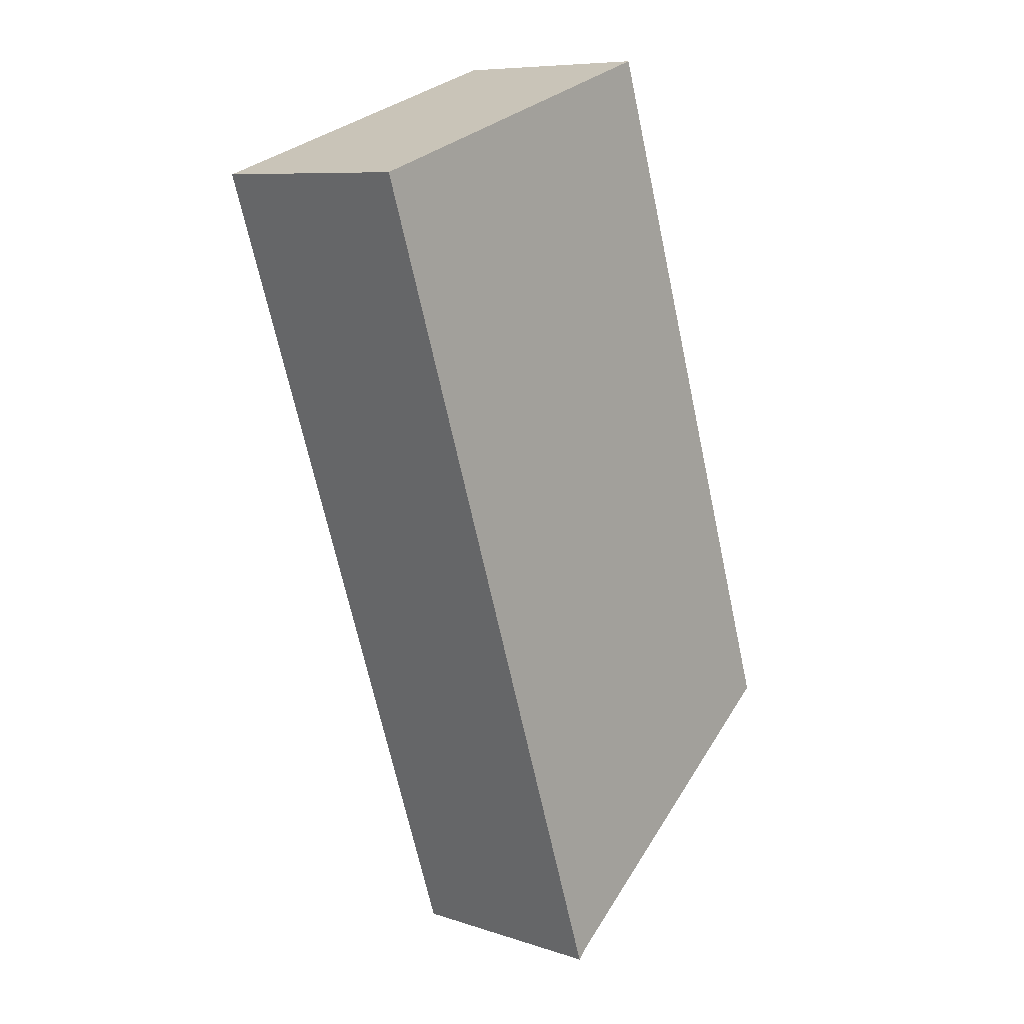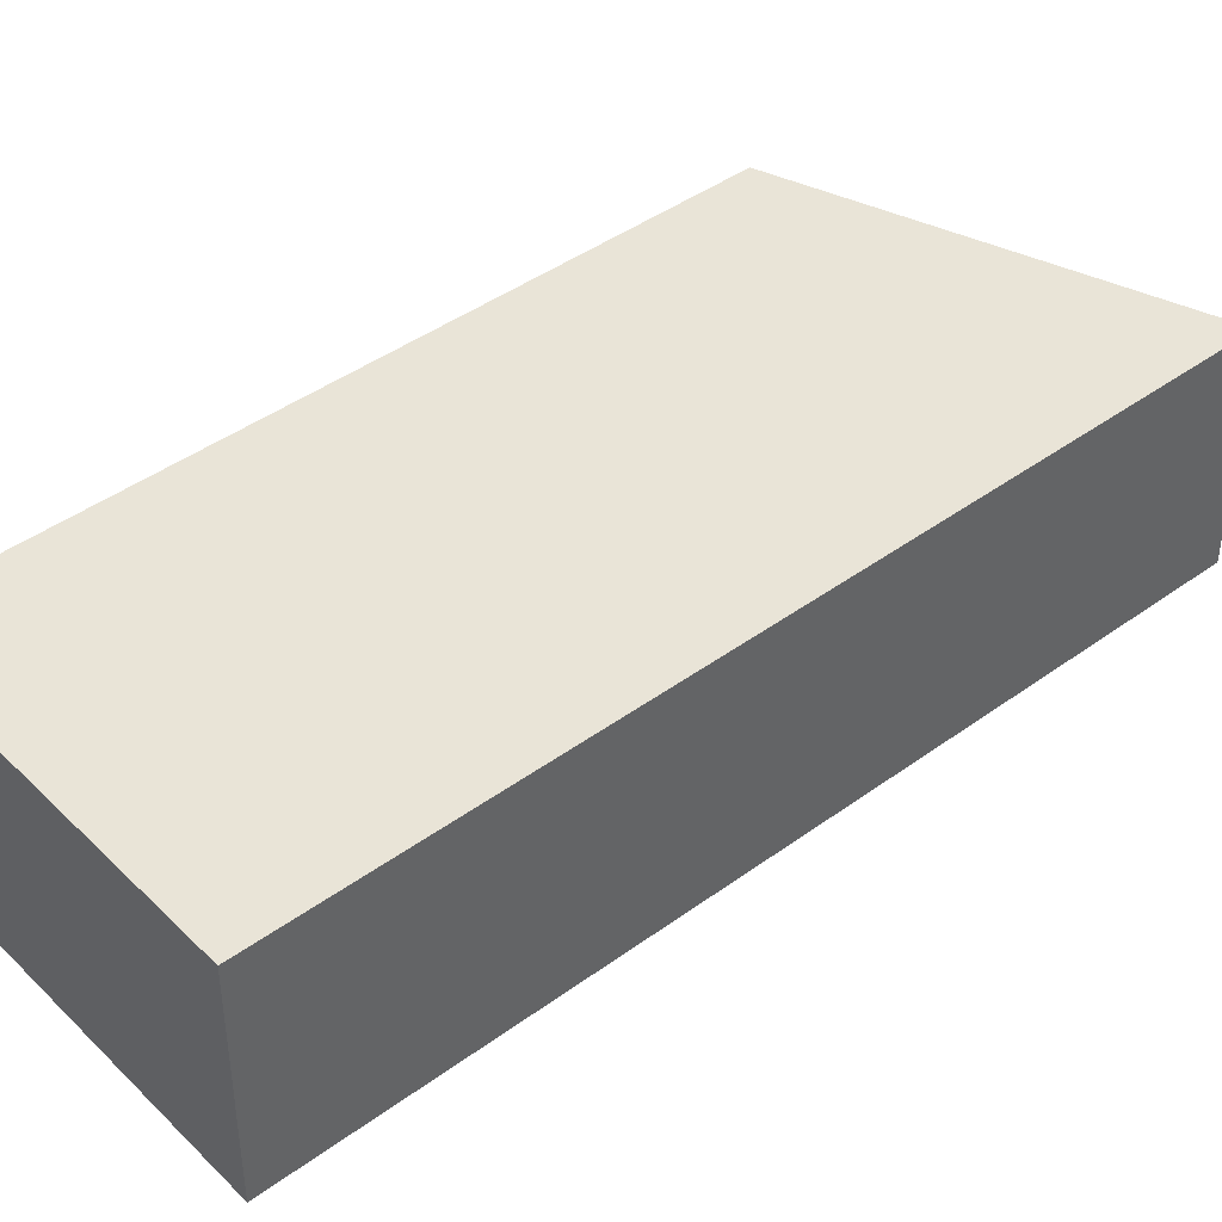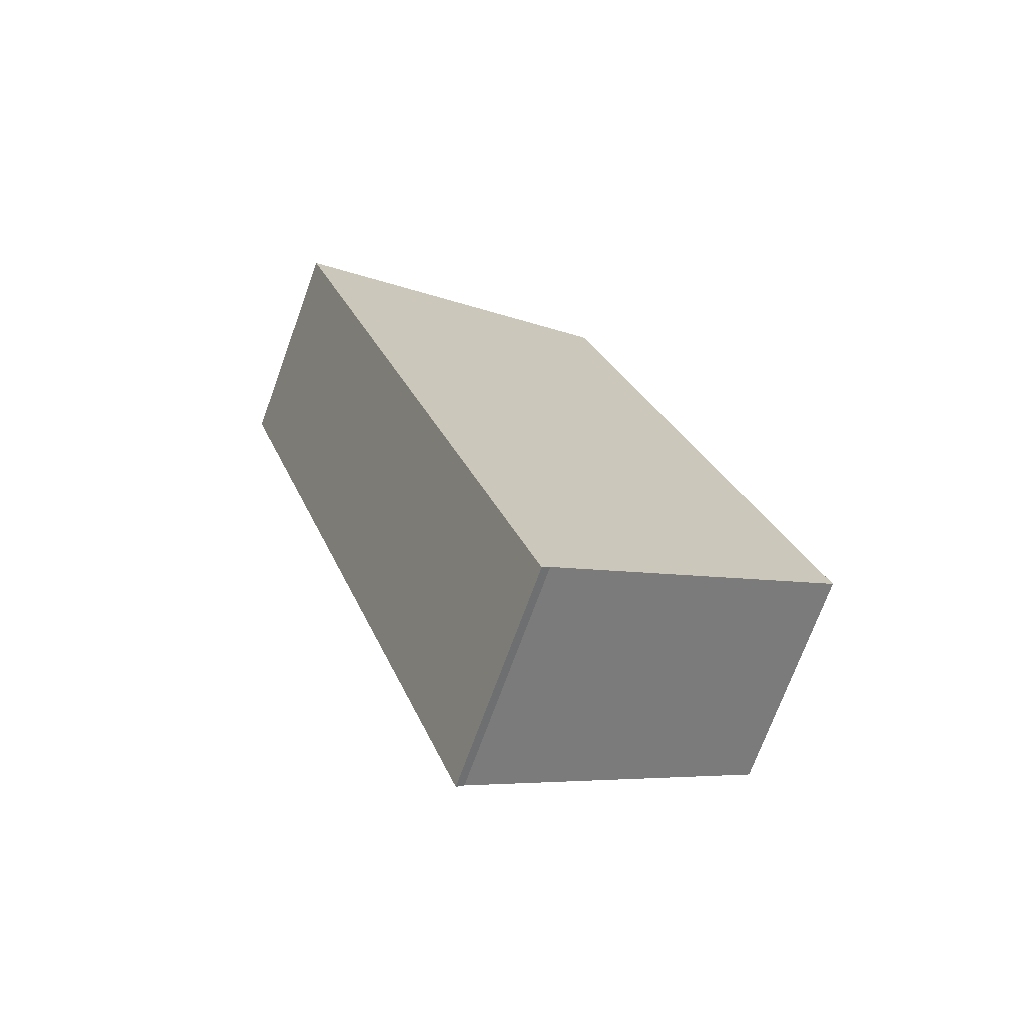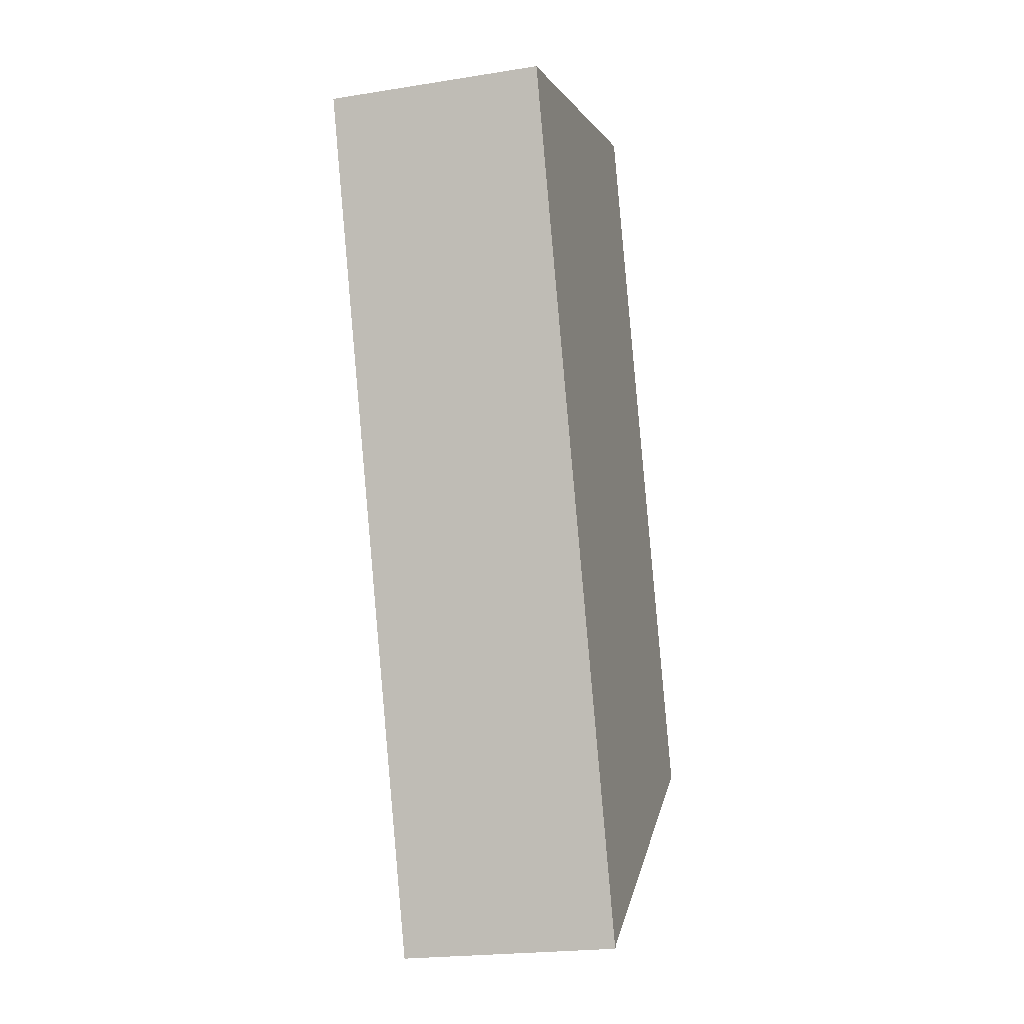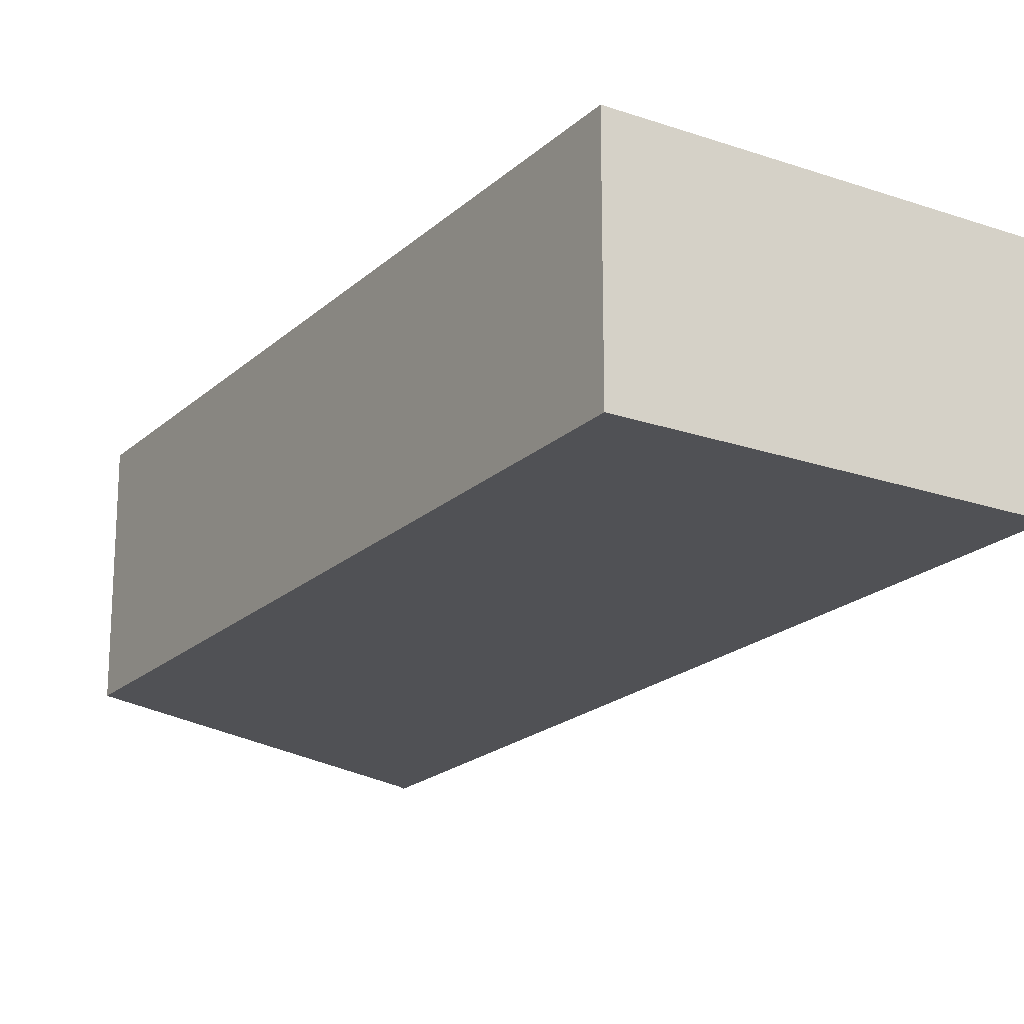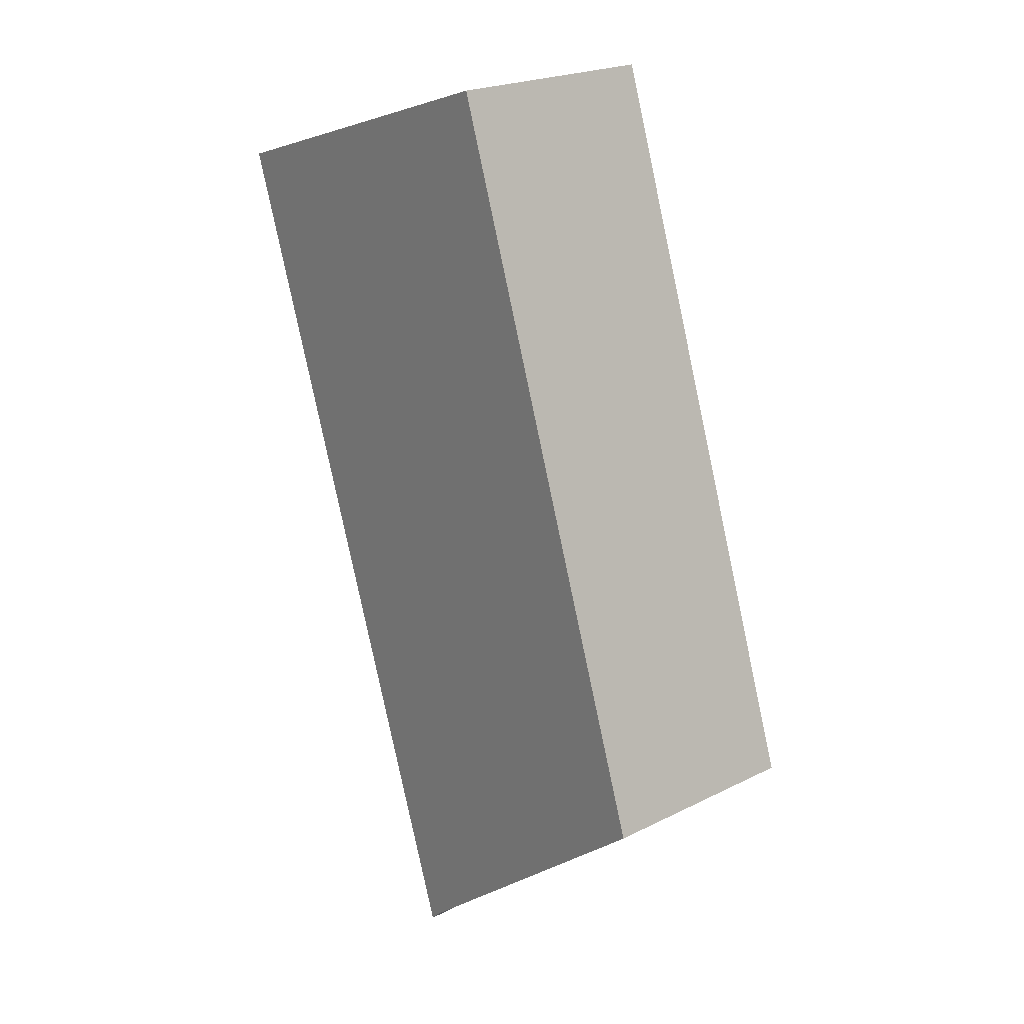
<metadata>
{"format":"obj","ext":"obj","renderer":"f3d","projection":"perspective","resolution":1024,"background":"white","views":[{"elev":8.6,"azim":131.4,"up":"+Z"},{"elev":42.9,"azim":67.6,"up":"+Y"},{"elev":-71.9,"azim":160.0,"up":"+Z"},{"elev":-21.6,"azim":105.8,"up":"+Z"},{"elev":-20.2,"azim":-14.0,"up":"+Y"},{"elev":22.2,"azim":-131.0,"up":"+Z"}]}
</metadata>
<code>
v  10.66 7.553 -8.529
v  8.158 7.553 24.58
v  20.42 7.553 20.5
v  6.297 7.553 18.97
v  10.39 7.553 -8.236
v  0 7.553 4.625e-16
v  8.158 -1.505e-15 24.58
v  20.42 -1.255e-15 20.5
v  10.66 5.223e-16 -8.529
v  10.39 5.043e-16 -8.236
v  0 0 0
v  6.297 -1.162e-15 18.97
g defaultobject
f 1 2 3
f 2 1 4
f 4 1 5
f 4 5 6
f 7 3 2
f 3 7 8
f 8 1 3
f 1 8 9
f 9 5 1
f 5 9 10
f 10 6 5
f 6 10 11
f 4 7 2
f 7 4 12
f 12 4 6
f 12 6 11
f 12 8 7
f 8 12 9
f 9 12 10
f 10 12 11

</code>
